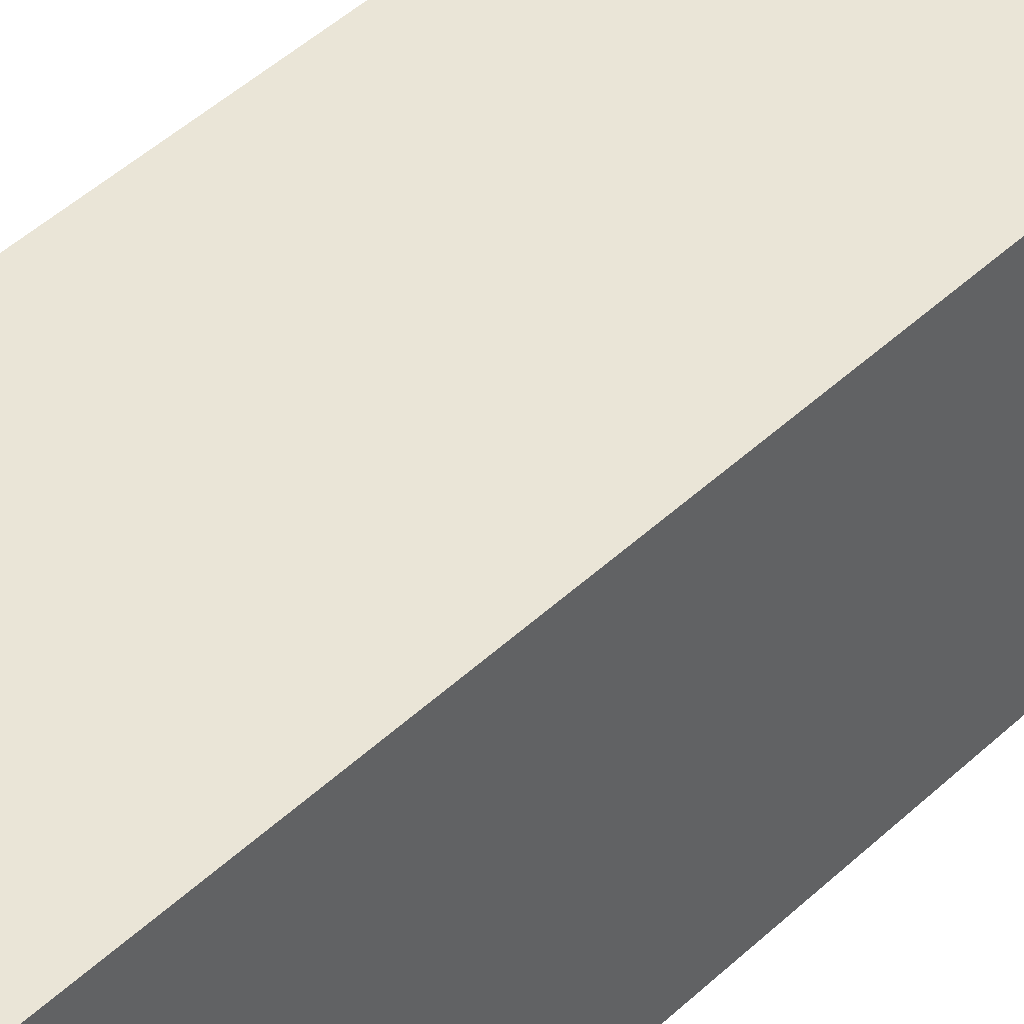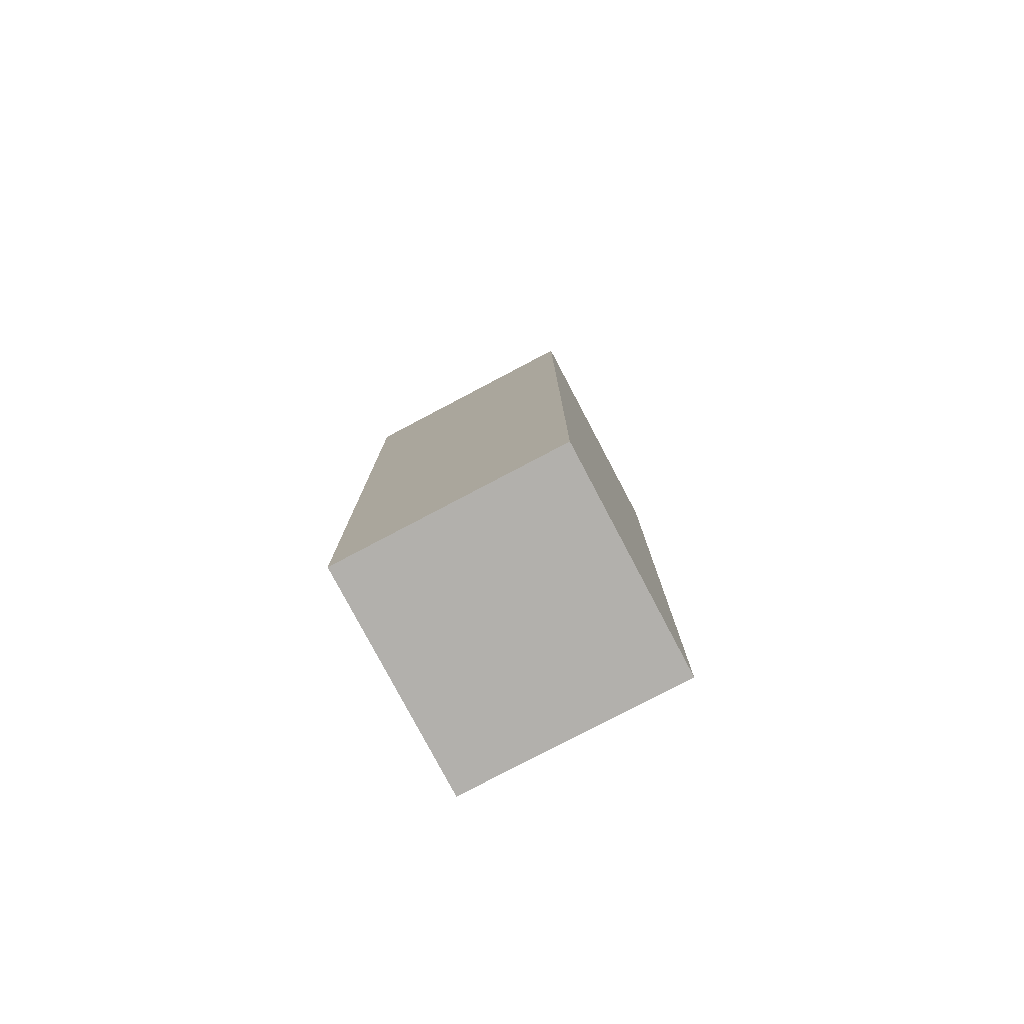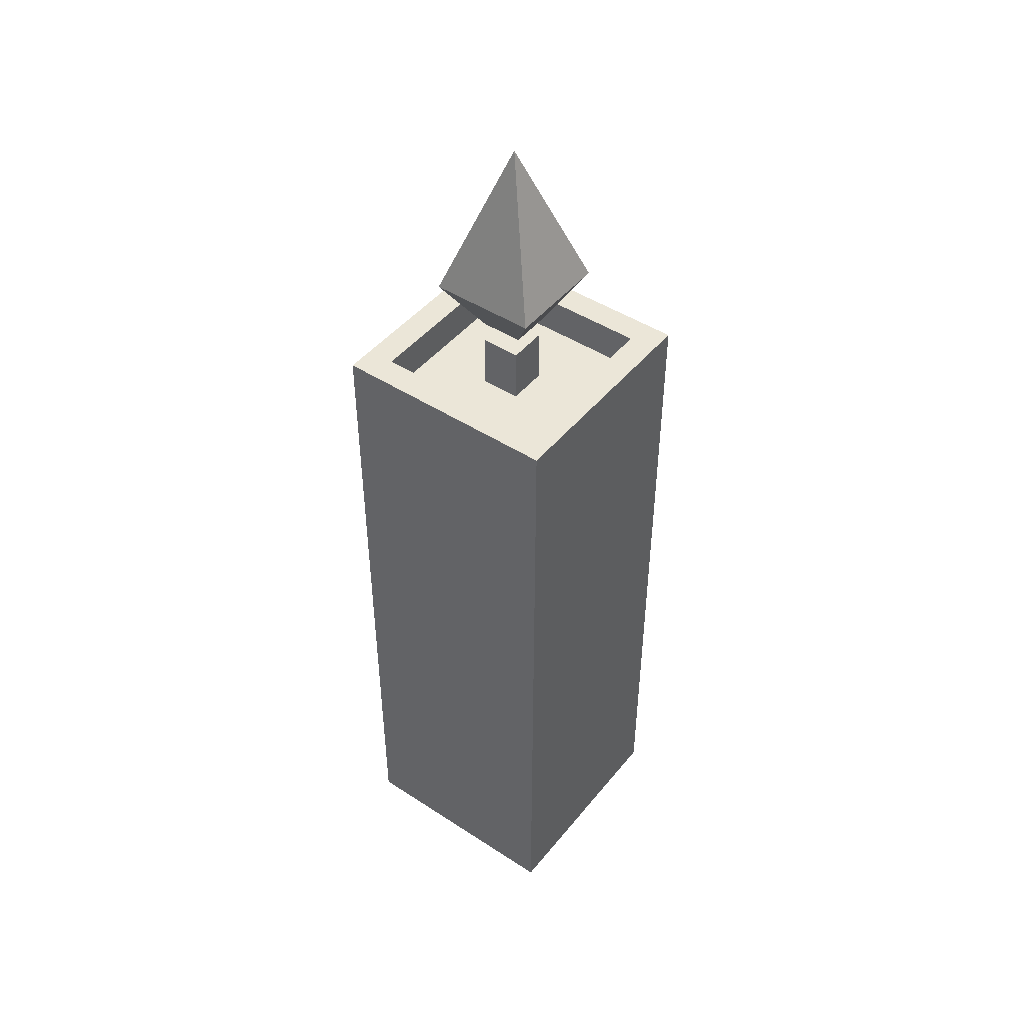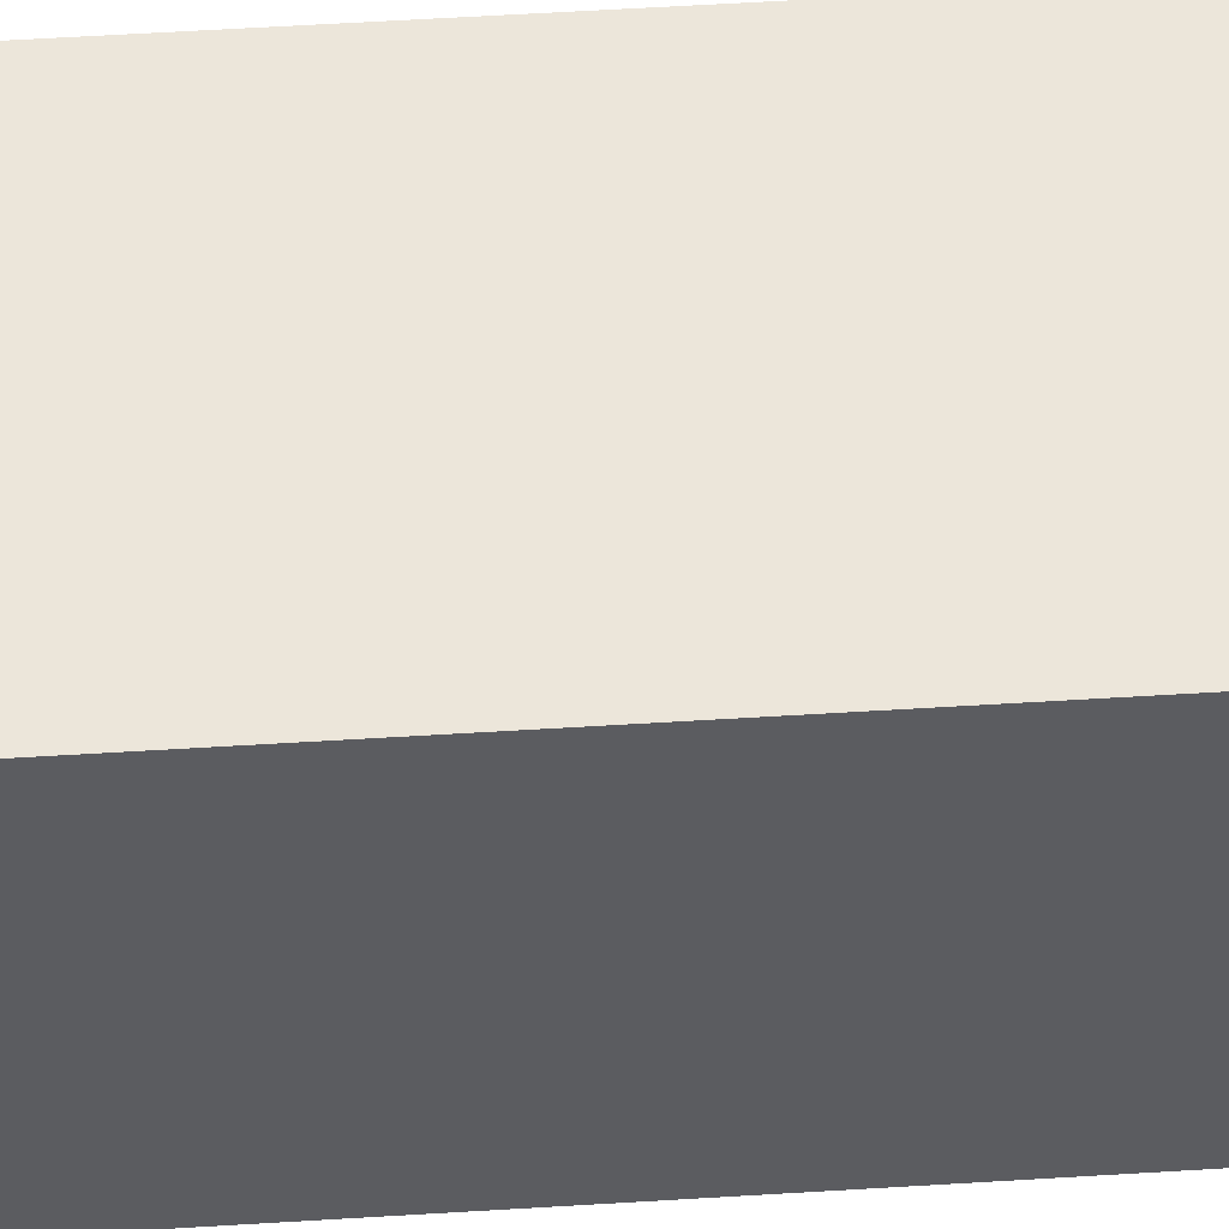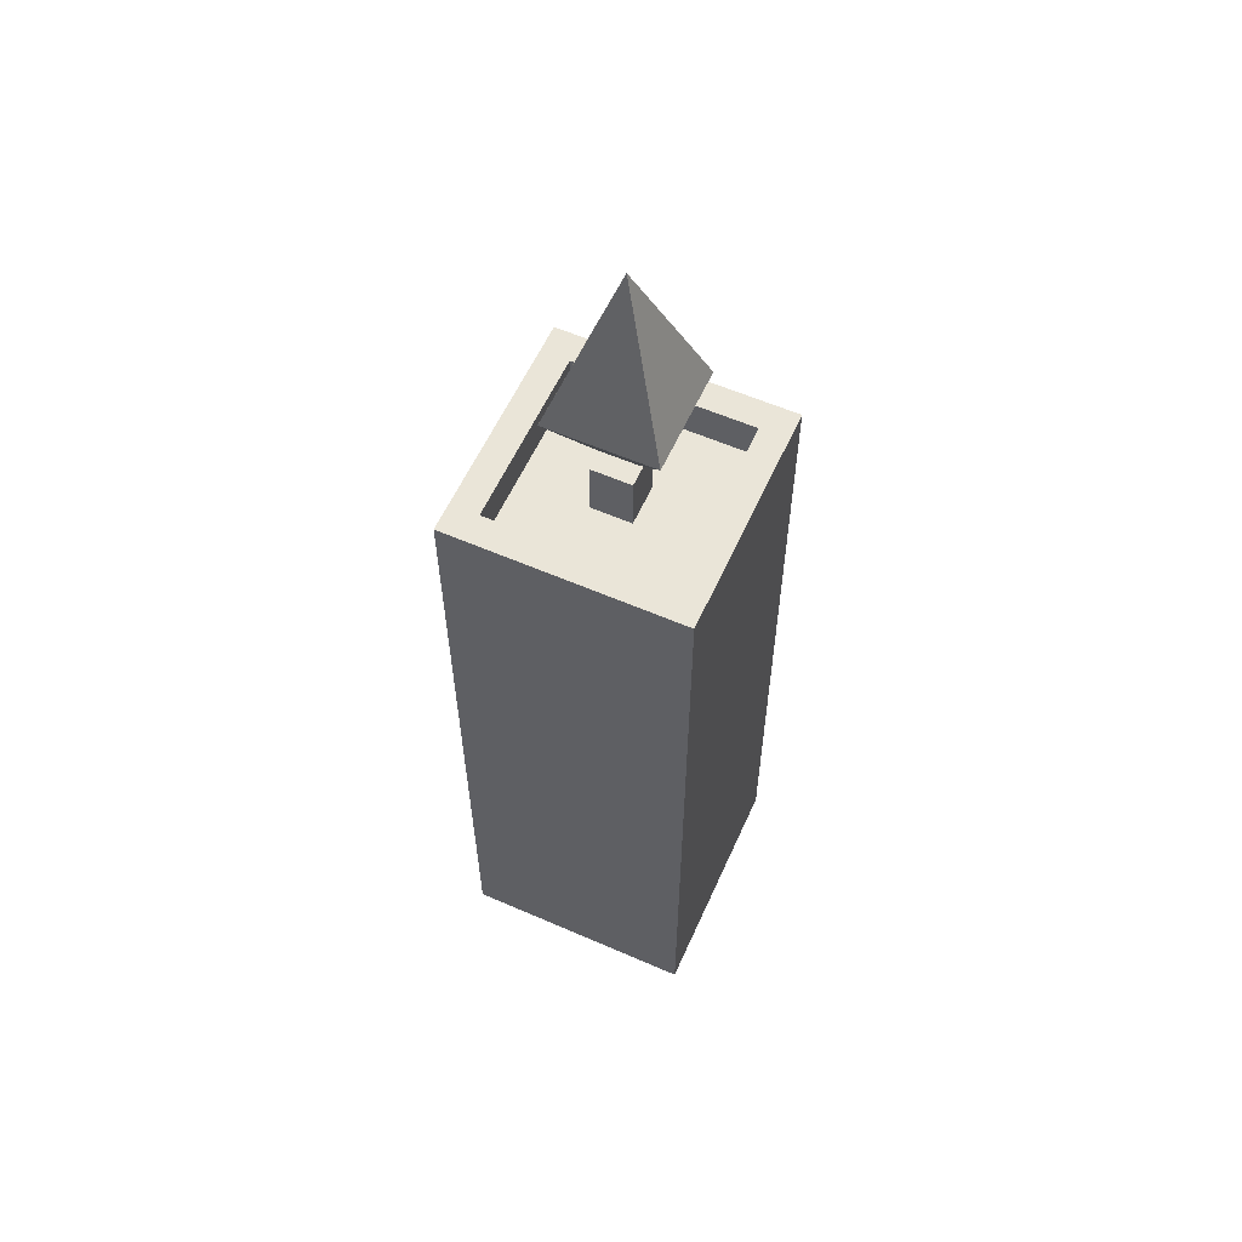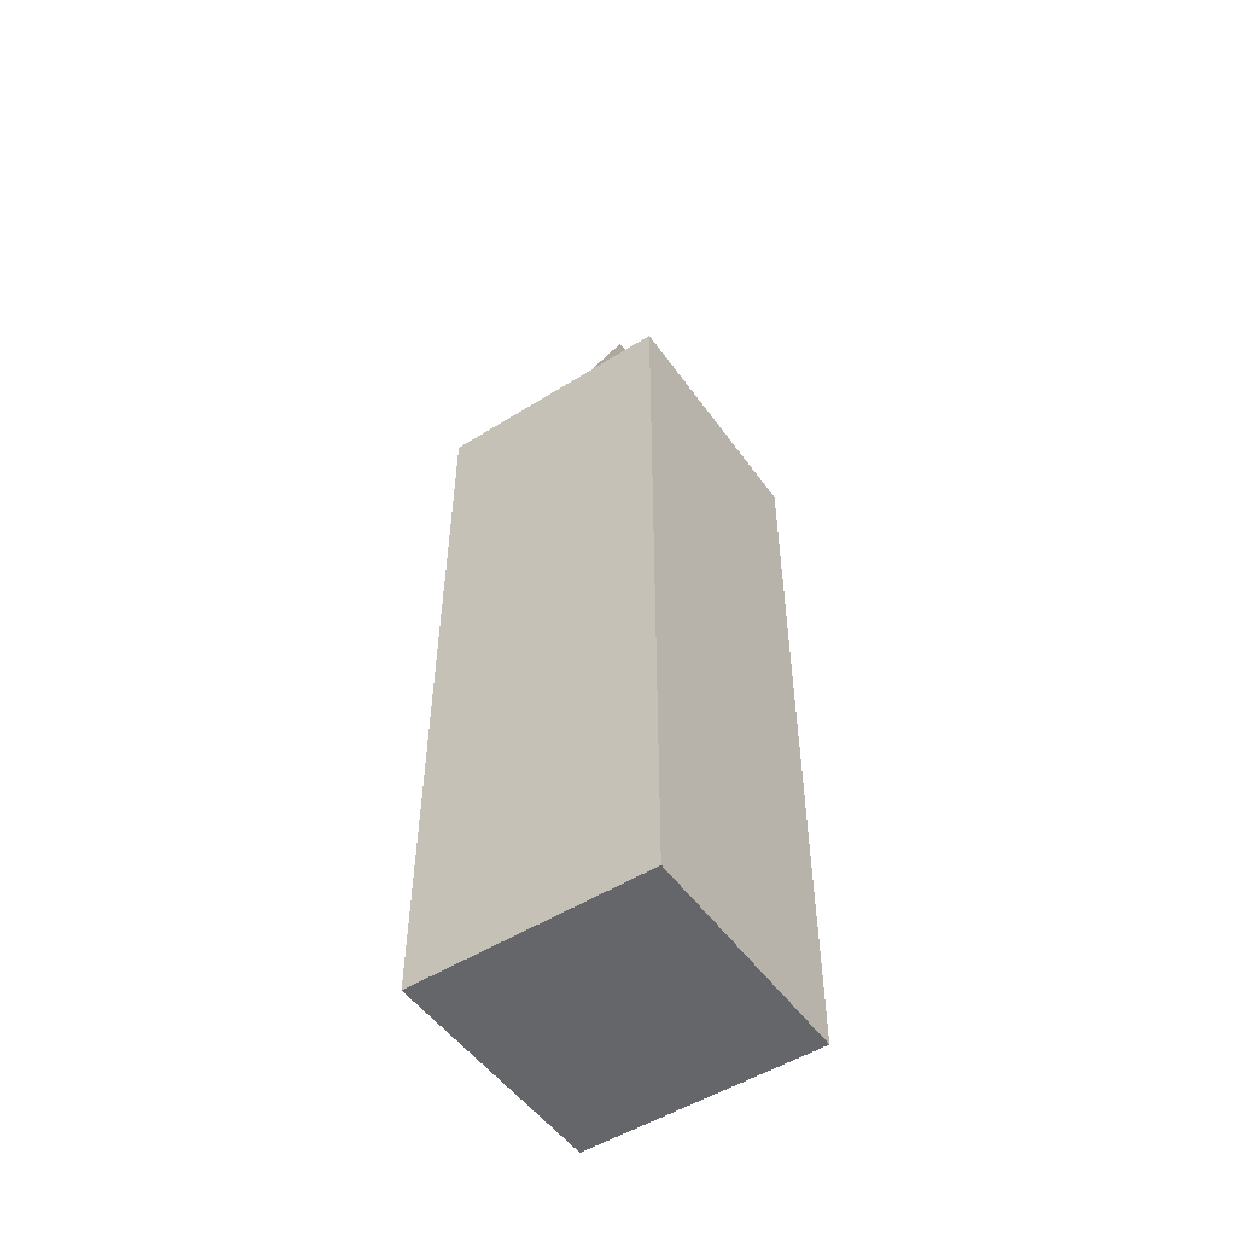
<metadata>
{"format":"obj","ext":"obj","renderer":"f3d","projection":"perspective","resolution":1024,"background":"white","views":[{"elev":44.0,"azim":42.1,"up":"+Z"},{"elev":-78.8,"azim":27.8,"up":"+Y"},{"elev":46.1,"azim":-53.3,"up":"+Y"},{"elev":54.6,"azim":86.2,"up":"+Z"},{"elev":58.7,"azim":-155.8,"up":"+Y"},{"elev":-51.8,"azim":-55.7,"up":"+Y"}]}
</metadata>
<code>
v -0.01153 0.3818 0.01251
v 0.009026 0.3818 0.01251
v -0.02754 0.4082 0.02853
v 0.02504 0.4082 0.02853
v -0.02754 0.4082 -0.02405
v 0.02504 0.4082 -0.02405
v -0.01153 0.3818 -0.008036
v 0.009026 0.3818 -0.008036
v -0.001251 0.4834 0.002239
v -0.05757 0 0.05758
v 0.05757 0 0.05758
v -0.05757 0.3608 0.05758
v 0.05757 0.3608 0.05758
v -0.05757 0.3608 -0.05758
v 0.05757 0.3608 -0.05758
v -0.05757 0 -0.05758
v 0.05757 0 -0.05758
v -0.04363 0.3608 0.04364
v 0.04363 0.3608 0.04364
v 0.04363 0.3608 -0.04364
v -0.04363 0.3608 -0.04364
v -0.04363 0.3416 0.04364
v 0.04363 0.3416 0.04364
v 0.04363 0.3416 -0.04364
v -0.04363 0.3416 -0.04364
v -0.009888 0.3416 0.009891
v 0.009895 0.3416 0.009891
v 0.009895 0.3416 -0.009891
v -0.009888 0.3416 -0.009891
v -0.009888 0.3692 0.009891
v 0.009895 0.3692 0.009891
v 0.009895 0.3692 -0.009891
v -0.009888 0.3692 -0.009891
f 1 2 4 3
f 5 6 8 7
f 7 8 2 1
f 2 8 6 4
f 7 1 3 5
f 3 4 9
f 4 6 9
f 6 5 9
f 5 3 9
f 10 11 13 12
f 30 31 32 33
f 14 15 17 16
f 16 17 11 10
f 11 17 15 13
f 16 10 12 14
f 12 13 19 18
f 13 15 20 19
f 15 14 21 20
f 14 12 18 21
f 18 19 23 22
f 19 20 24 23
f 20 21 25 24
f 21 18 22 25
f 22 23 27 26
f 23 24 28 27
f 24 25 29 28
f 25 22 26 29
f 26 27 31 30
f 27 28 32 31
f 28 29 33 32
f 29 26 30 33

</code>
